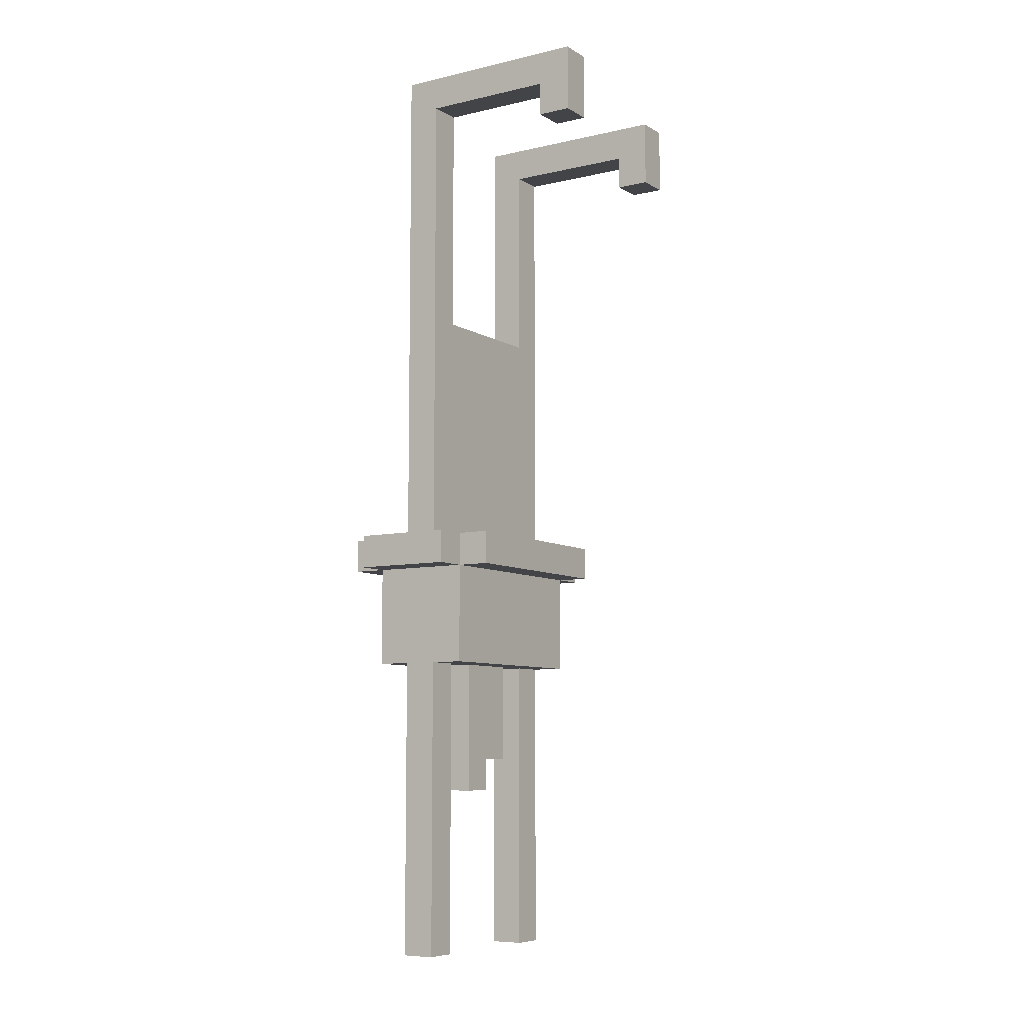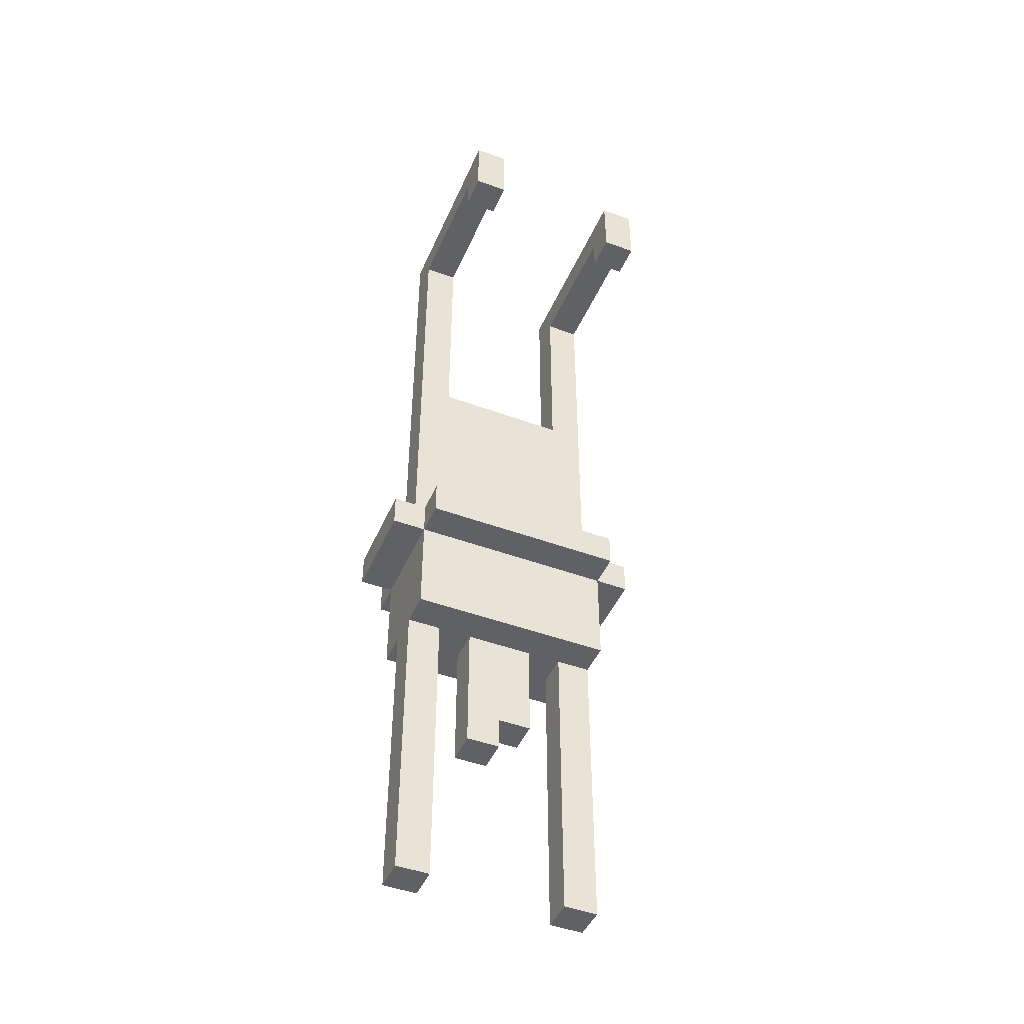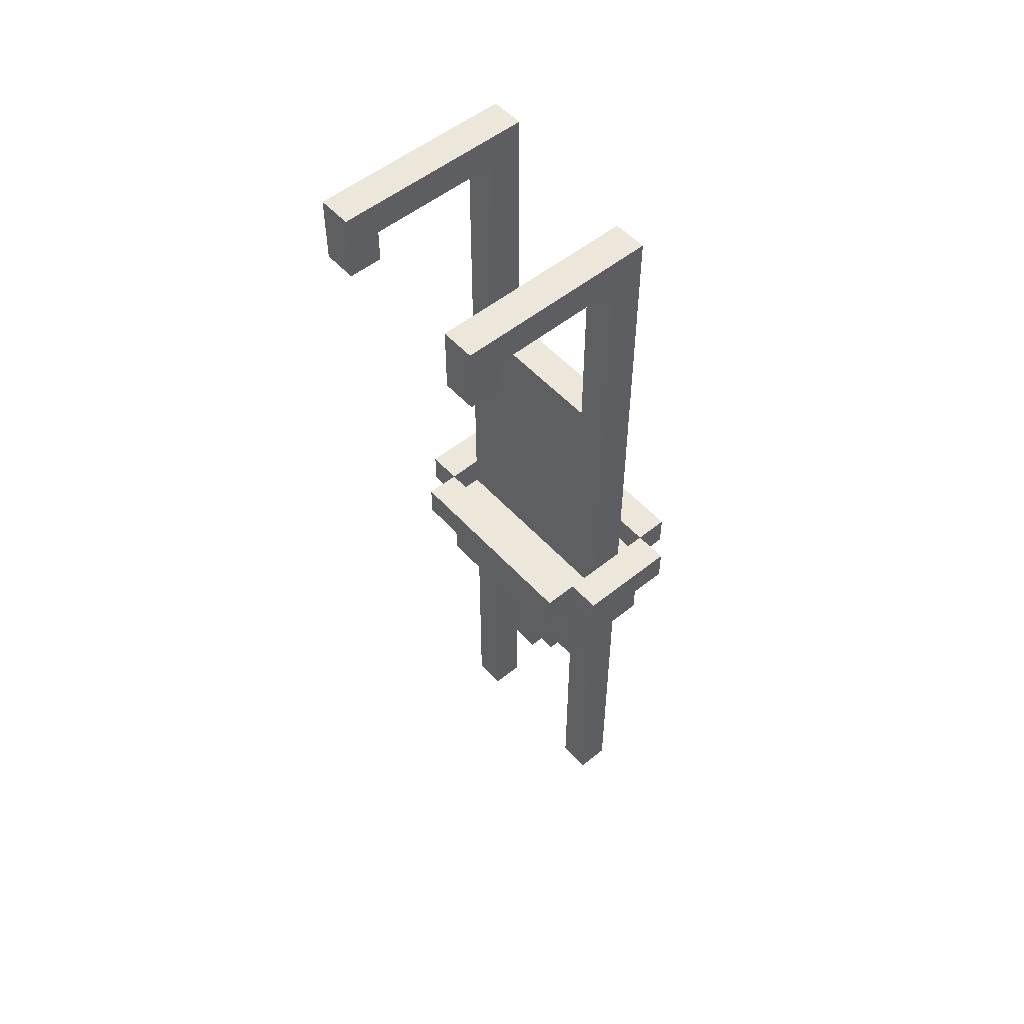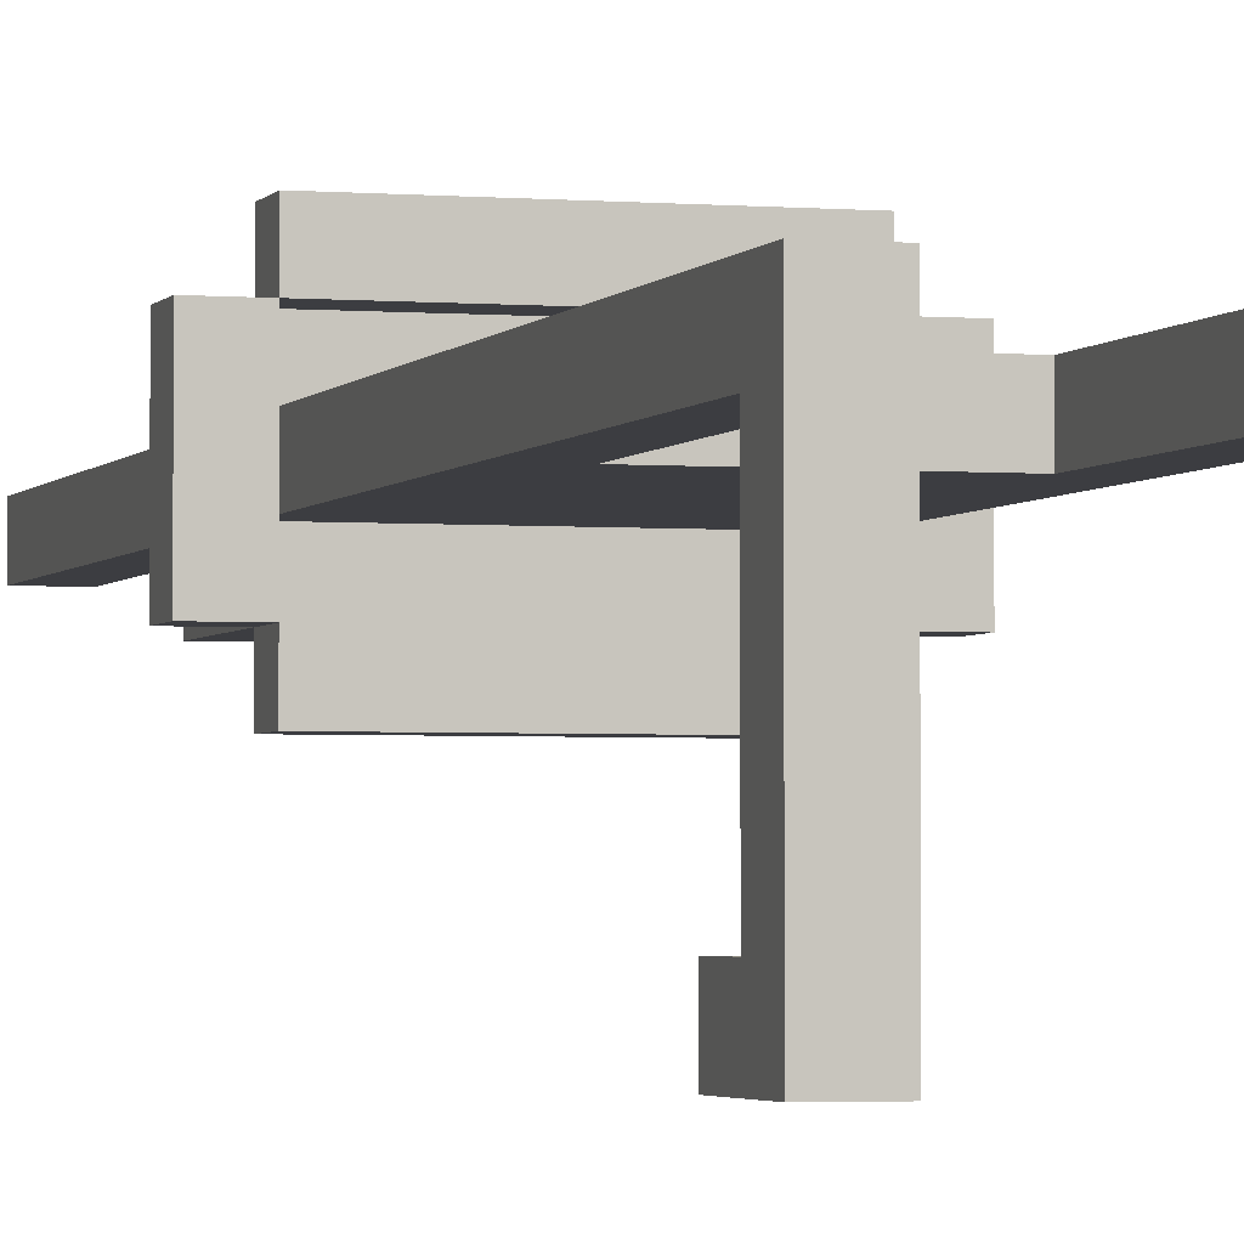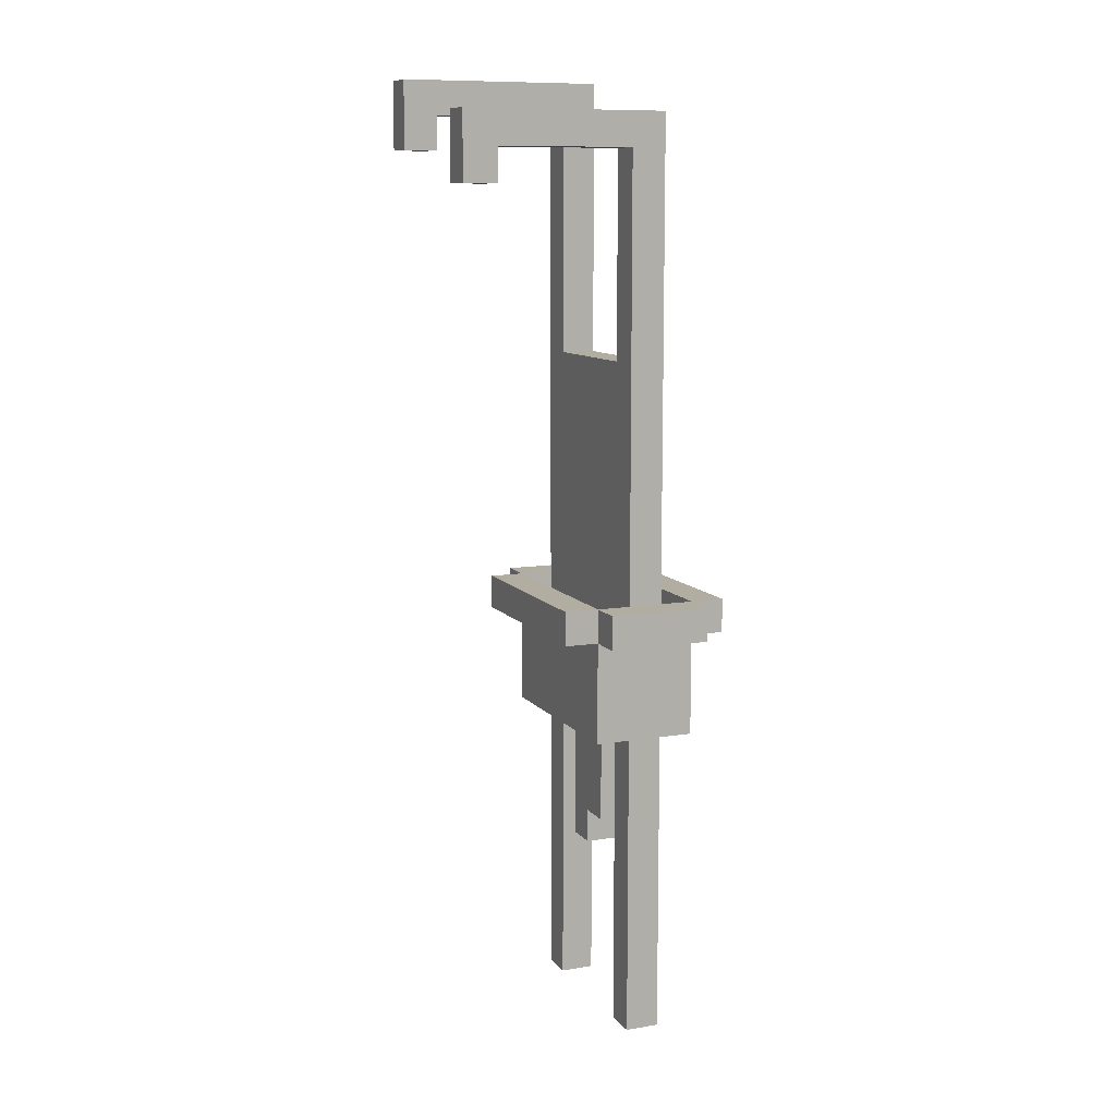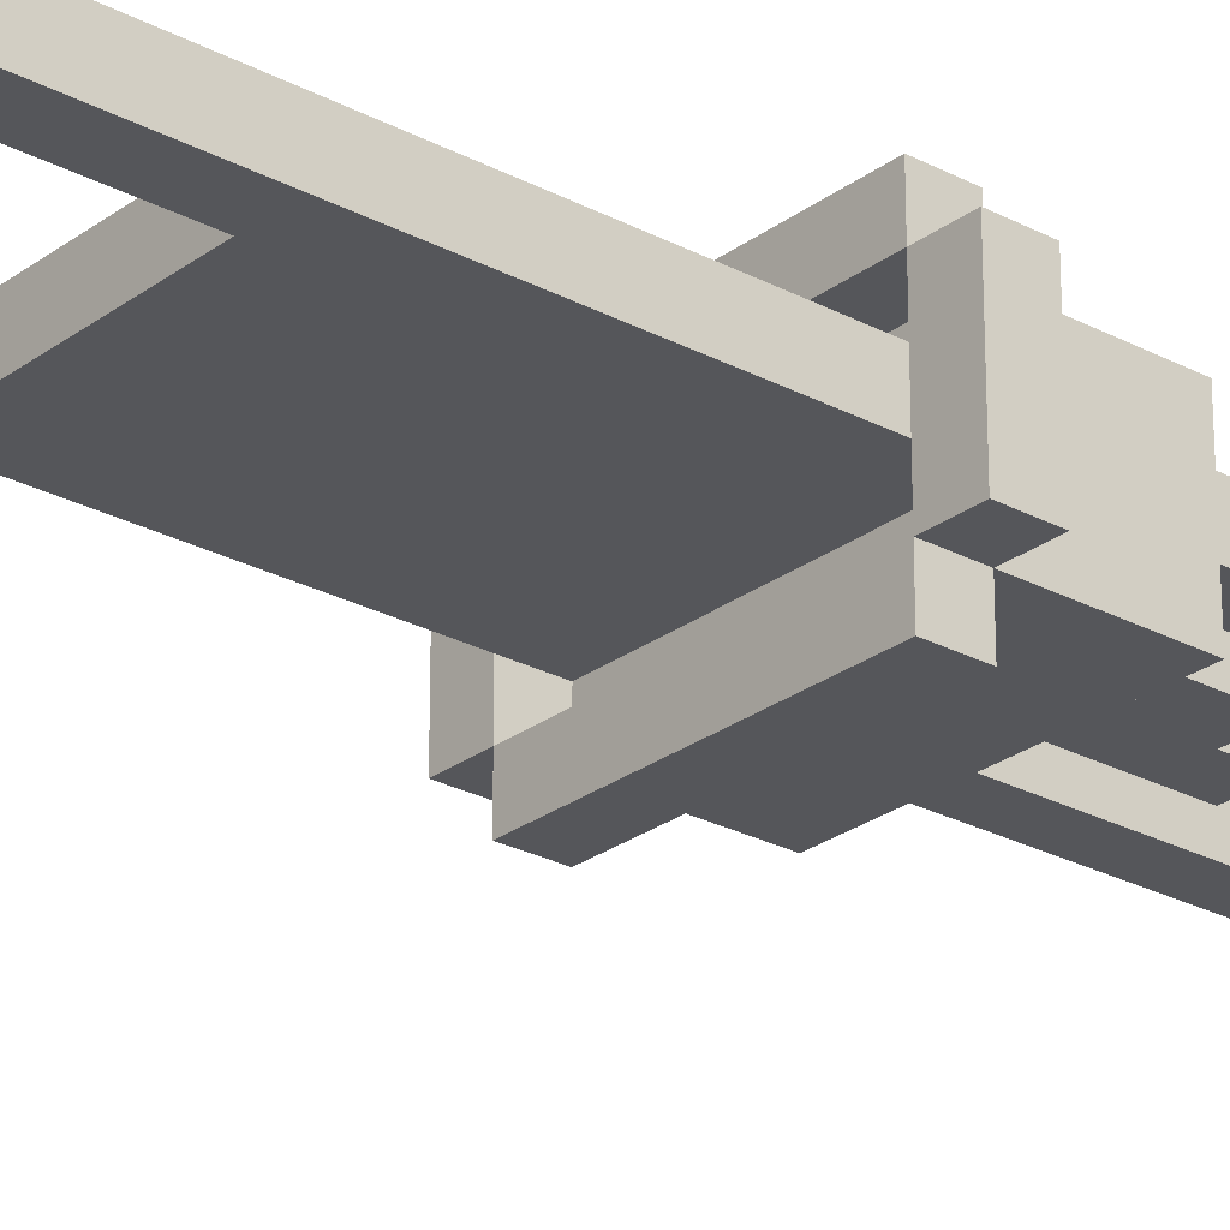
<metadata>
{"format":"obj","ext":"obj","renderer":"f3d","projection":"perspective","resolution":1024,"background":"white","views":[{"elev":-7.7,"azim":122.9,"up":"+Y"},{"elev":-46.1,"azim":157.1,"up":"+Y"},{"elev":52.9,"azim":-130.9,"up":"+Y"},{"elev":-2.7,"azim":163.4,"up":"+Z"},{"elev":10.3,"azim":-112.5,"up":"+Y"},{"elev":-25.8,"azim":-130.4,"up":"+Z"}]}
</metadata>
<code>
g handstand
v -4 12 2
v -4 12 -1
v -4 13 2
v -4 13 -1
v -3 0 1
v -3 0 -0
v -3 1 1
v -3 1 -0
v -3 9 2
v -3 9 1
v -3 9 -0
v -3 9 -1
v -3 12 3
v -3 12 2
v -3 12 -1
v -3 12 -2
v -3 13 3
v -3 13 2
v -3 13 1
v -3 13 -0
v -3 13 -1
v -3 13 -2
v -3 18 1
v -3 18 -0
v -3 25 -4
v -3 25 -5
v -3 26 -0
v -3 26 -4
v -3 27 1
v -3 27 -4
v -3 27 -5
v -1 6 1
v -1 6 -0
v -1 7 1
v -1 7 -0
v -1 9 1
v -1 9 -0
v 0 5 1
v 0 5 -0
v 0 6 1
v 0 6 -0
v 2 0 1
v 2 0 -0
v 2 1 1
v 2 1 -0
v 2 9 1
v 2 9 -0
v 2 20 1
v 2 20 -0
v 2 26 -4
v 2 26 -5
v 2 27 -0
v 2 27 -4
v 2 28 1
v 2 28 -4
v 2 28 -5
v 3 12 2
v 3 12 1
v 3 12 -0
v 3 12 -1
v 3 13 2
v 3 13 1
v 3 13 -0
v 3 13 -1
v -3 12 2
v -3 12 1
v -3 12 -0
v -3 12 -1
v -3 13 2
v -3 13 1
v -3 13 -0
v -3 13 -1
v -2 0 1
v -2 0 -0
v -2 1 1
v -2 1 -0
v -2 9 1
v -2 9 -0
v -2 20 1
v -2 20 -0
v -2 25 -4
v -2 25 -5
v -2 26 -0
v -2 26 -4
v -2 27 1
v -2 27 -4
v -2 27 -5
v 1 5 1
v 1 5 -0
v 1 7 1
v 1 7 -0
v 1 9 1
v 1 9 -0
v 3 0 1
v 3 0 -0
v 3 1 1
v 3 1 -0
v 3 9 2
v 3 9 1
v 3 9 -0
v 3 9 -1
v 3 12 3
v 3 12 2
v 3 12 -1
v 3 12 -2
v 3 13 3
v 3 13 2
v 3 13 1
v 3 13 -0
v 3 13 -1
v 3 13 -2
v 3 18 1
v 3 18 -0
v 3 26 -4
v 3 26 -5
v 3 27 -0
v 3 27 -4
v 3 28 1
v 3 28 -4
v 3 28 -5
v 4 12 2
v 4 12 -1
v 4 13 2
v 4 13 -1
v -3 12 3
v -3 13 3
v 3 12 3
v 3 13 3
v -4 12 2
v -4 13 2
v -3 9 2
v -3 12 2
v -3 13 2
v 3 9 2
v 3 12 2
v 3 13 2
v 4 12 2
v 4 13 2
v -3 0 1
v -3 1 1
v -3 9 1
v -3 12 1
v -3 13 1
v -3 18 1
v -3 27 1
v -2 0 1
v -2 1 1
v -2 9 1
v -2 12 1
v -2 13 1
v -2 20 1
v -2 27 1
v -1 6 1
v -1 7 1
v -1 9 1
v -1 12 1
v -1 13 1
v 0 5 1
v 0 6 1
v 1 5 1
v 1 7 1
v 1 9 1
v 1 12 1
v 1 13 1
v 2 0 1
v 2 1 1
v 2 9 1
v 2 12 1
v 2 13 1
v 2 20 1
v 2 28 1
v 3 0 1
v 3 1 1
v 3 9 1
v 3 12 1
v 3 13 1
v 3 18 1
v 3 28 1
v -3 12 -1
v -3 13 -1
v 3 12 -1
v 3 13 -1
v -3 25 -4
v -3 26 -4
v -2 25 -4
v -2 26 -4
v 2 26 -4
v 2 27 -4
v 3 26 -4
v 3 27 -4
v -3 12 2
v -3 13 2
v 3 12 2
v 3 13 2
v -3 0 -0
v -3 1 -0
v -3 9 -0
v -3 12 -0
v -3 13 -0
v -3 18 -0
v -3 26 -0
v -2 0 -0
v -2 1 -0
v -2 9 -0
v -2 12 -0
v -2 13 -0
v -2 20 -0
v -2 26 -0
v -1 6 -0
v -1 7 -0
v -1 9 -0
v -1 12 -0
v -1 13 -0
v 0 5 -0
v 0 6 -0
v 1 5 -0
v 1 7 -0
v 1 9 -0
v 1 12 -0
v 1 13 -0
v 2 0 -0
v 2 1 -0
v 2 9 -0
v 2 12 -0
v 2 13 -0
v 2 20 -0
v 2 27 -0
v 3 0 -0
v 3 1 -0
v 3 9 -0
v 3 12 -0
v 3 13 -0
v 3 18 -0
v 3 27 -0
v -4 12 -1
v -4 13 -1
v -3 9 -1
v -3 12 -1
v -3 13 -1
v 3 9 -1
v 3 12 -1
v 3 13 -1
v 4 12 -1
v 4 13 -1
v -3 12 -2
v -3 13 -2
v 3 12 -2
v 3 13 -2
v -3 25 -5
v -3 27 -5
v -2 25 -5
v -2 27 -5
v 2 26 -5
v 2 28 -5
v 3 26 -5
v 3 28 -5
v -3 0 1
v -2 0 1
v 2 0 1
v 3 0 1
v -3 0 -0
v -2 0 -0
v 2 0 -0
v 3 0 -0
v 0 5 1
v 1 5 1
v 0 5 -0
v 1 5 -0
v -1 6 1
v 0 6 1
v -1 6 -0
v 0 6 -0
v -3 9 2
v 3 9 2
v -3 9 1
v -2 9 1
v -1 9 1
v 1 9 1
v 2 9 1
v 3 9 1
v -3 9 -0
v -2 9 -0
v -1 9 -0
v 1 9 -0
v 2 9 -0
v 3 9 -0
v -3 9 -1
v 3 9 -1
v -3 12 3
v 3 12 3
v -4 12 2
v -3 12 2
v 3 12 2
v 4 12 2
v -4 12 -1
v -3 12 -1
v 3 12 -1
v 4 12 -1
v -3 12 -2
v 3 12 -2
v -3 25 -4
v -2 25 -4
v -3 25 -5
v -2 25 -5
v -3 26 -0
v -2 26 -0
v -3 26 -4
v -2 26 -4
v 2 26 -4
v 3 26 -4
v 2 26 -5
v 3 26 -5
v 2 27 -0
v 3 27 -0
v 2 27 -4
v 3 27 -4
v -3 12 2
v 3 12 2
v -3 12 1
v -2 12 1
v -1 12 1
v 1 12 1
v 2 12 1
v 3 12 1
v -3 12 -0
v -2 12 -0
v -1 12 -0
v 1 12 -0
v 2 12 -0
v 3 12 -0
v -3 12 -1
v 3 12 -1
v -3 13 3
v 3 13 3
v -4 13 2
v -3 13 2
v 3 13 2
v 4 13 2
v -3 13 1
v 3 13 1
v -3 13 -0
v 3 13 -0
v -4 13 -1
v -3 13 -1
v 3 13 -1
v 4 13 -1
v -3 13 -2
v 3 13 -2
v -2 20 1
v 2 20 1
v -2 20 -0
v 2 20 -0
v -3 27 1
v -2 27 1
v -3 27 -4
v -2 27 -4
v -3 27 -5
v -2 27 -5
v 2 28 1
v 3 28 1
v 2 28 -4
v 3 28 -4
v 2 28 -5
v 3 28 -5
f 3 2 1
f 4 2 3
f 7 6 5
f 8 6 7
f 10 8 7
f 11 8 10
f 14 11 10
f 14 12 11
f 14 10 9
f 15 12 14
f 17 14 13
f 18 14 17
f 21 16 15
f 22 16 21
f 23 20 19
f 24 20 23
f 27 24 23
f 28 26 25
f 29 27 23
f 29 28 27
f 30 26 28
f 30 28 29
f 31 26 30
f 34 33 32
f 35 33 34
f 36 35 34
f 37 35 36
f 40 39 38
f 41 39 40
f 44 43 42
f 45 43 44
f 46 45 44
f 47 45 46
f 52 49 48
f 53 51 50
f 54 52 48
f 54 53 52
f 55 51 53
f 55 53 54
f 56 51 55
f 61 58 57
f 62 58 61
f 63 60 59
f 64 60 63
f 65 66 69
f 69 66 70
f 67 68 71
f 71 68 72
f 73 74 75
f 75 74 76
f 75 76 77
f 77 76 78
f 79 80 83
f 81 82 84
f 79 83 85
f 83 84 85
f 84 82 86
f 85 84 86
f 86 82 87
f 88 89 90
f 90 89 91
f 90 91 92
f 92 91 93
f 94 95 96
f 96 95 97
f 96 97 99
f 99 97 100
f 99 100 103
f 100 101 103
f 98 99 103
f 103 101 104
f 102 103 106
f 106 103 107
f 104 105 110
f 110 105 111
f 108 109 112
f 112 109 113
f 112 113 116
f 114 115 117
f 112 116 118
f 116 117 118
f 117 115 119
f 118 117 119
f 119 115 120
f 121 122 123
f 123 122 124
f 127 126 125
f 128 126 127
f 132 130 129
f 133 130 132
f 134 132 131
f 135 132 134
f 137 136 135
f 138 136 137
f 146 140 139
f 147 141 140
f 147 140 146
f 148 141 147
f 149 143 142
f 149 144 143
f 150 144 149
f 151 145 144
f 152 145 151
f 156 150 149
f 157 144 150
f 157 150 156
f 159 154 153
f 160 159 158
f 161 155 154
f 161 159 160
f 161 154 159
f 162 155 161
f 163 157 156
f 164 144 157
f 164 157 163
f 168 164 163
f 169 144 164
f 169 164 168
f 170 151 144
f 172 166 165
f 173 167 166
f 173 166 172
f 174 167 173
f 175 169 168
f 176 144 169
f 176 169 175
f 177 170 144
f 177 144 176
f 177 171 170
f 178 171 177
f 181 180 179
f 182 180 181
f 185 184 183
f 186 184 185
f 189 188 187
f 190 188 189
f 191 192 193
f 193 192 194
f 195 196 202
f 196 197 203
f 202 196 203
f 203 197 204
f 198 199 205
f 199 200 205
f 205 200 206
f 200 201 207
f 207 201 208
f 205 206 212
f 206 200 213
f 212 206 213
f 209 210 215
f 214 215 216
f 210 211 217
f 216 215 217
f 215 210 217
f 217 211 218
f 212 213 219
f 213 200 220
f 219 213 220
f 219 220 224
f 220 200 225
f 224 220 225
f 200 207 226
f 221 222 228
f 222 223 229
f 228 222 229
f 229 223 230
f 224 225 231
f 225 200 232
f 231 225 232
f 200 226 233
f 232 200 233
f 226 227 233
f 233 227 234
f 235 236 238
f 238 236 239
f 237 238 240
f 240 238 241
f 241 242 243
f 243 242 244
f 245 246 247
f 247 246 248
f 249 250 251
f 251 250 252
f 253 254 255
f 255 254 256
f 261 258 257
f 262 258 261
f 263 260 259
f 264 260 263
f 267 266 265
f 268 266 267
f 271 270 269
f 272 270 271
f 275 274 273
f 276 274 275
f 277 274 276
f 278 274 277
f 279 274 278
f 280 274 279
f 282 277 276
f 283 277 282
f 284 279 278
f 285 279 284
f 287 283 282
f 287 286 285
f 287 285 284
f 287 284 283
f 287 282 281
f 288 286 287
f 292 290 289
f 293 290 292
f 295 292 291
f 296 292 295
f 297 294 293
f 298 294 297
f 299 297 296
f 300 297 299
f 303 302 301
f 304 302 303
f 307 306 305
f 308 306 307
f 311 310 309
f 312 310 311
f 315 314 313
f 316 314 315
f 317 318 319
f 319 318 320
f 320 318 321
f 321 318 322
f 322 318 323
f 323 318 324
f 325 326 331
f 329 330 331
f 328 329 331
f 327 328 331
f 326 327 331
f 331 330 332
f 333 334 336
f 336 334 337
f 335 336 339
f 337 338 340
f 335 339 341
f 340 338 342
f 335 341 343
f 343 341 344
f 342 338 345
f 345 338 346
f 344 345 347
f 347 345 348
f 349 350 351
f 351 350 352
f 353 354 355
f 355 354 356
f 355 356 357
f 357 356 358
f 359 360 361
f 361 360 362
f 361 362 363
f 363 362 364

</code>
